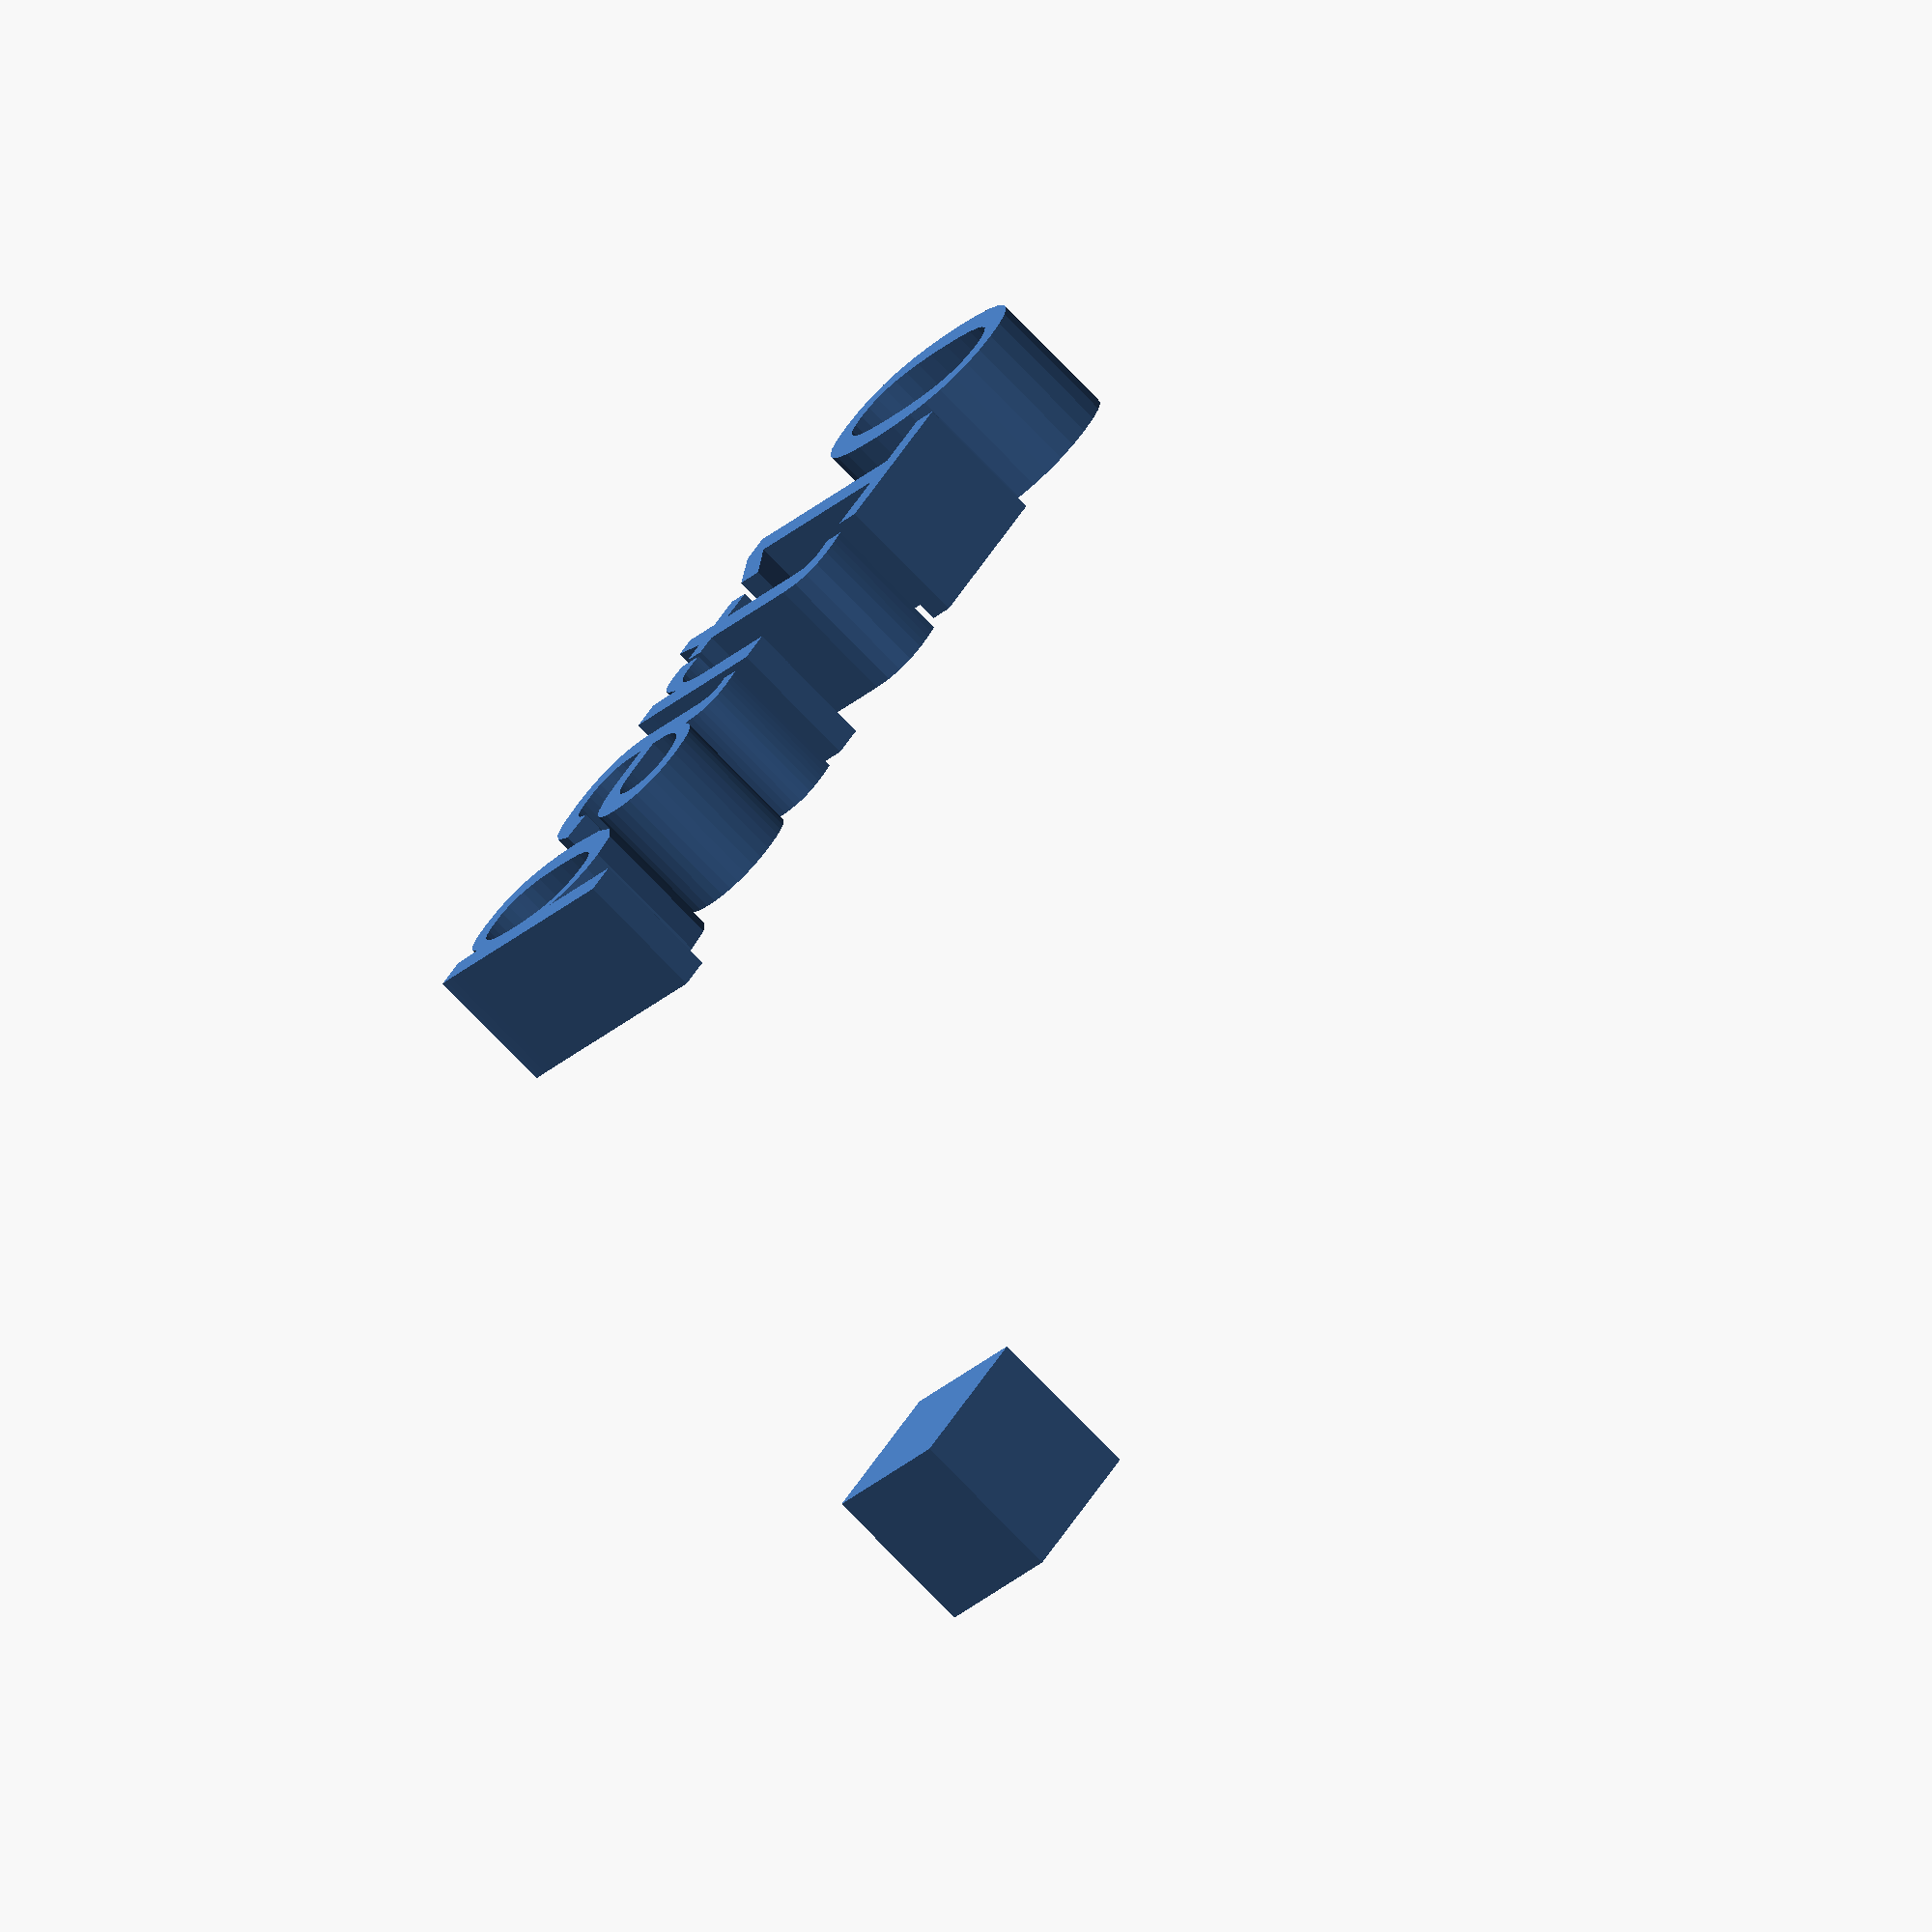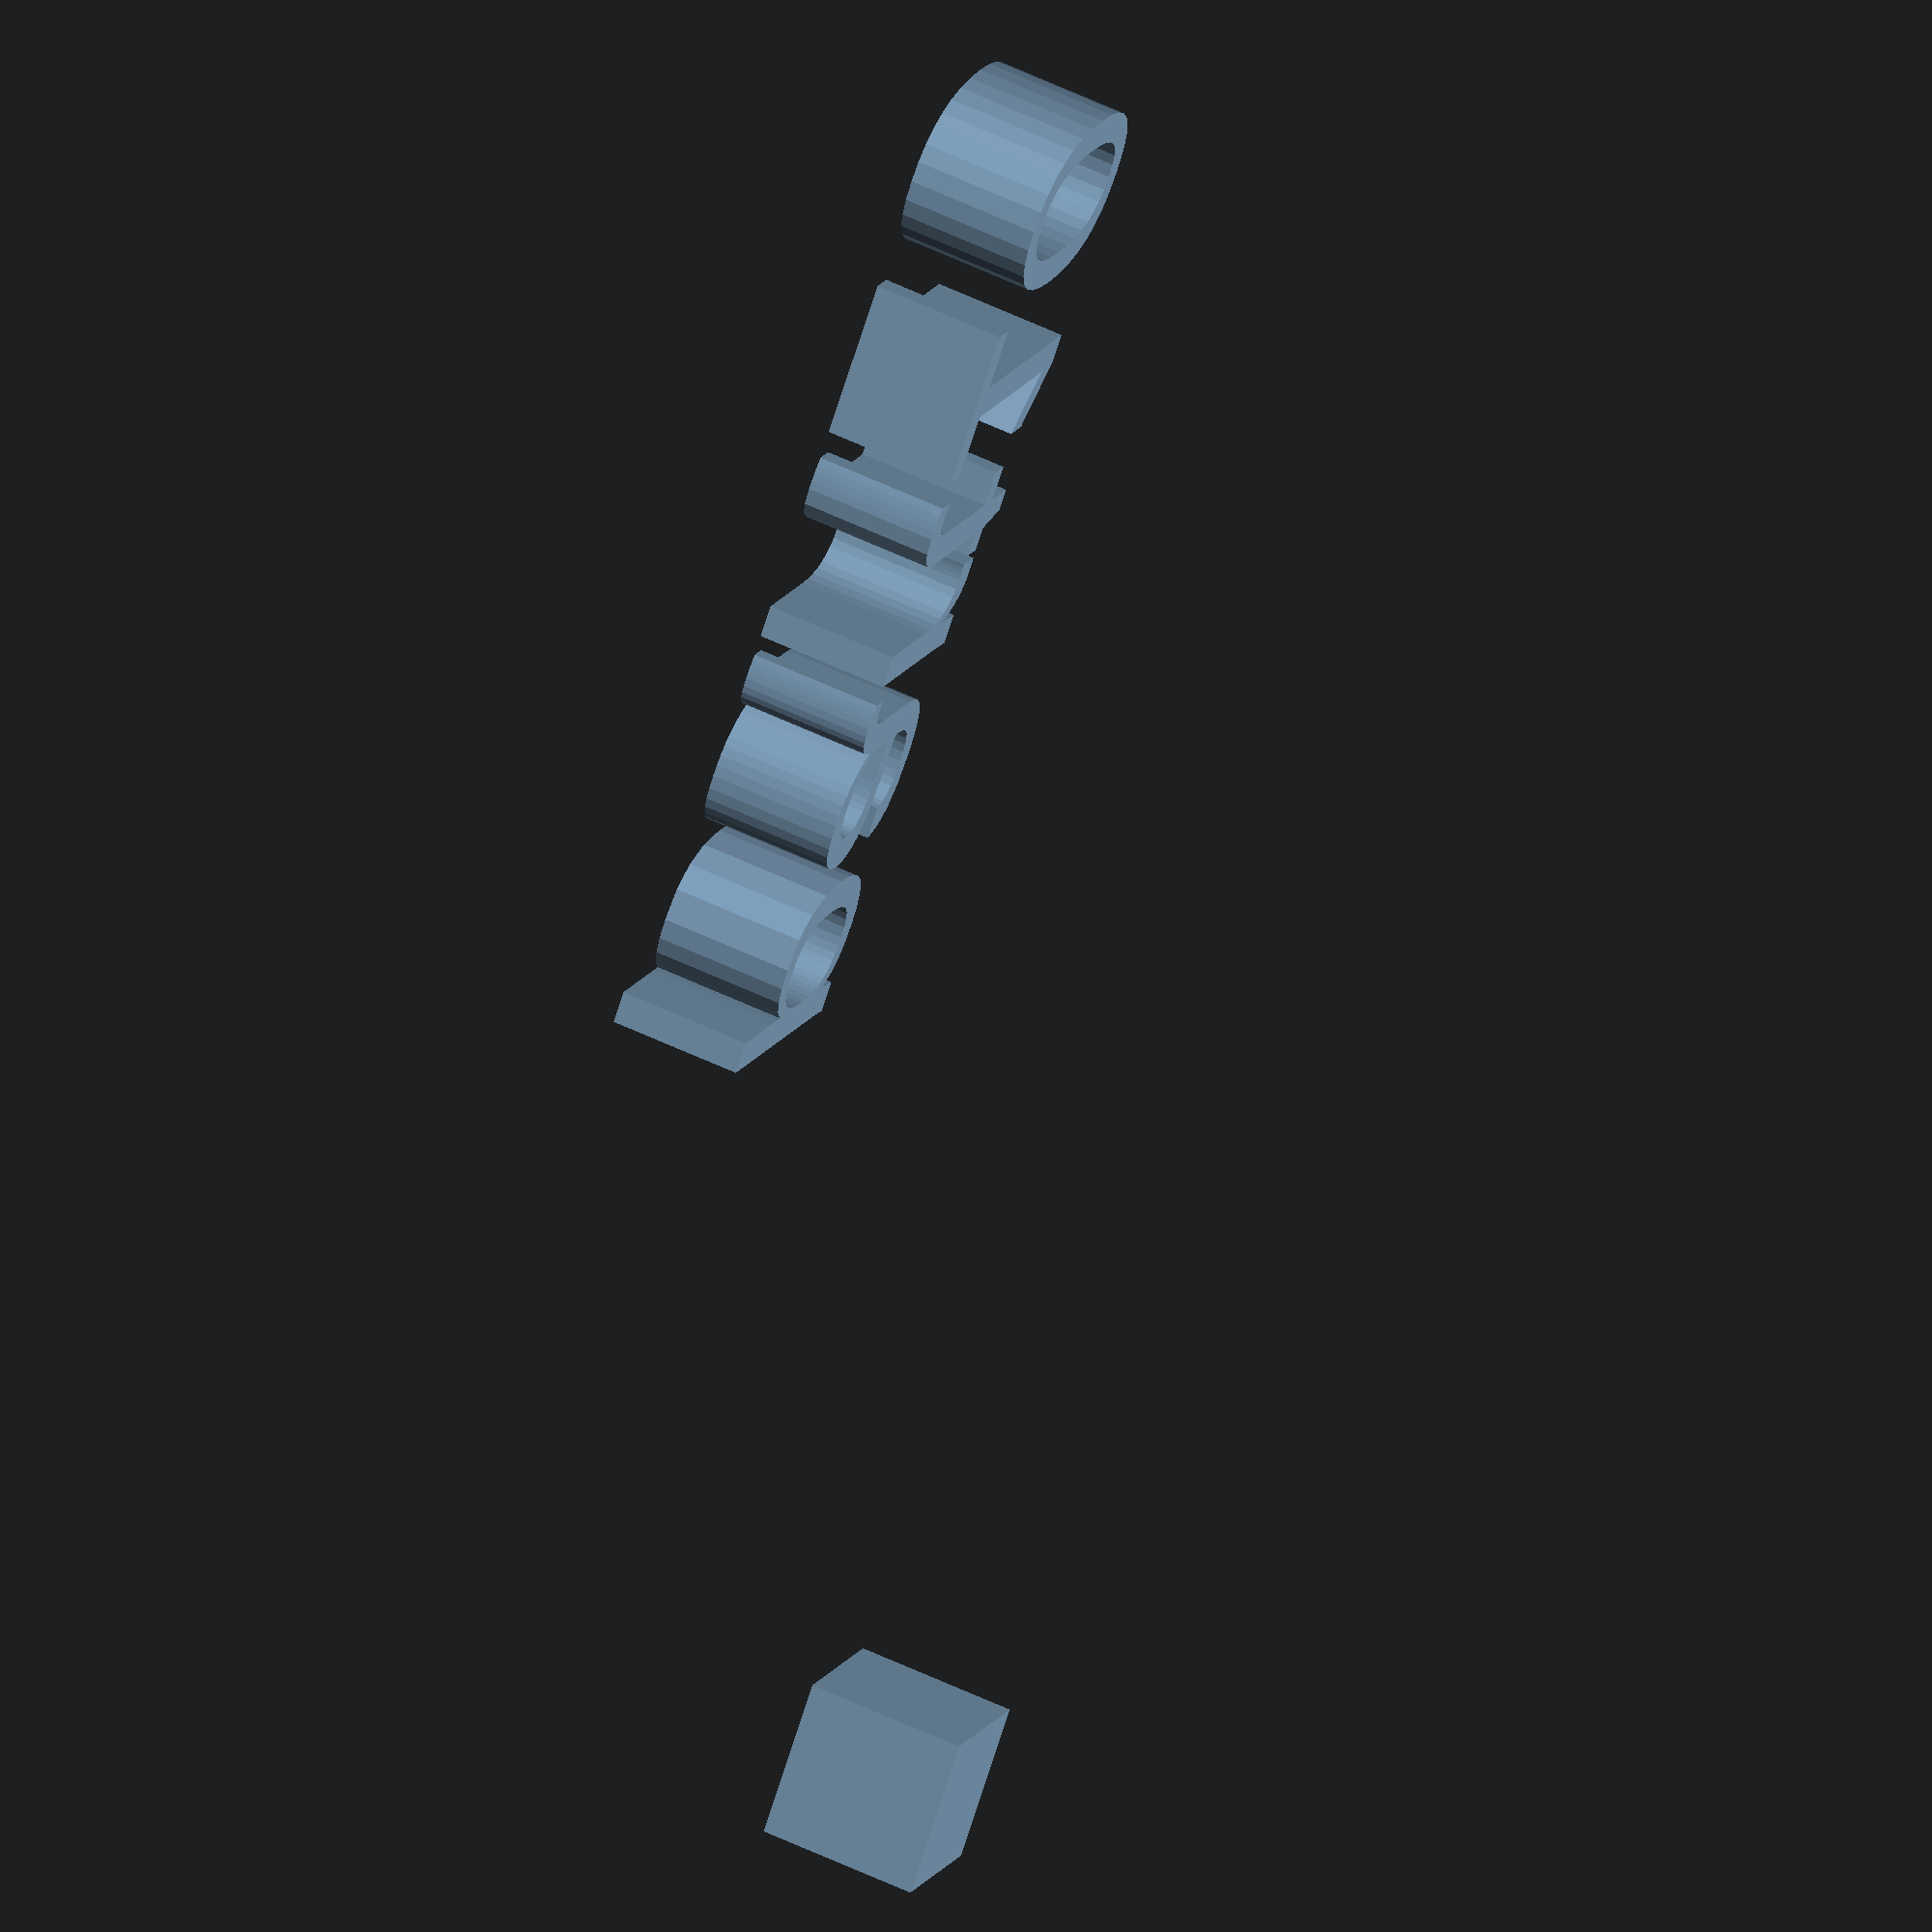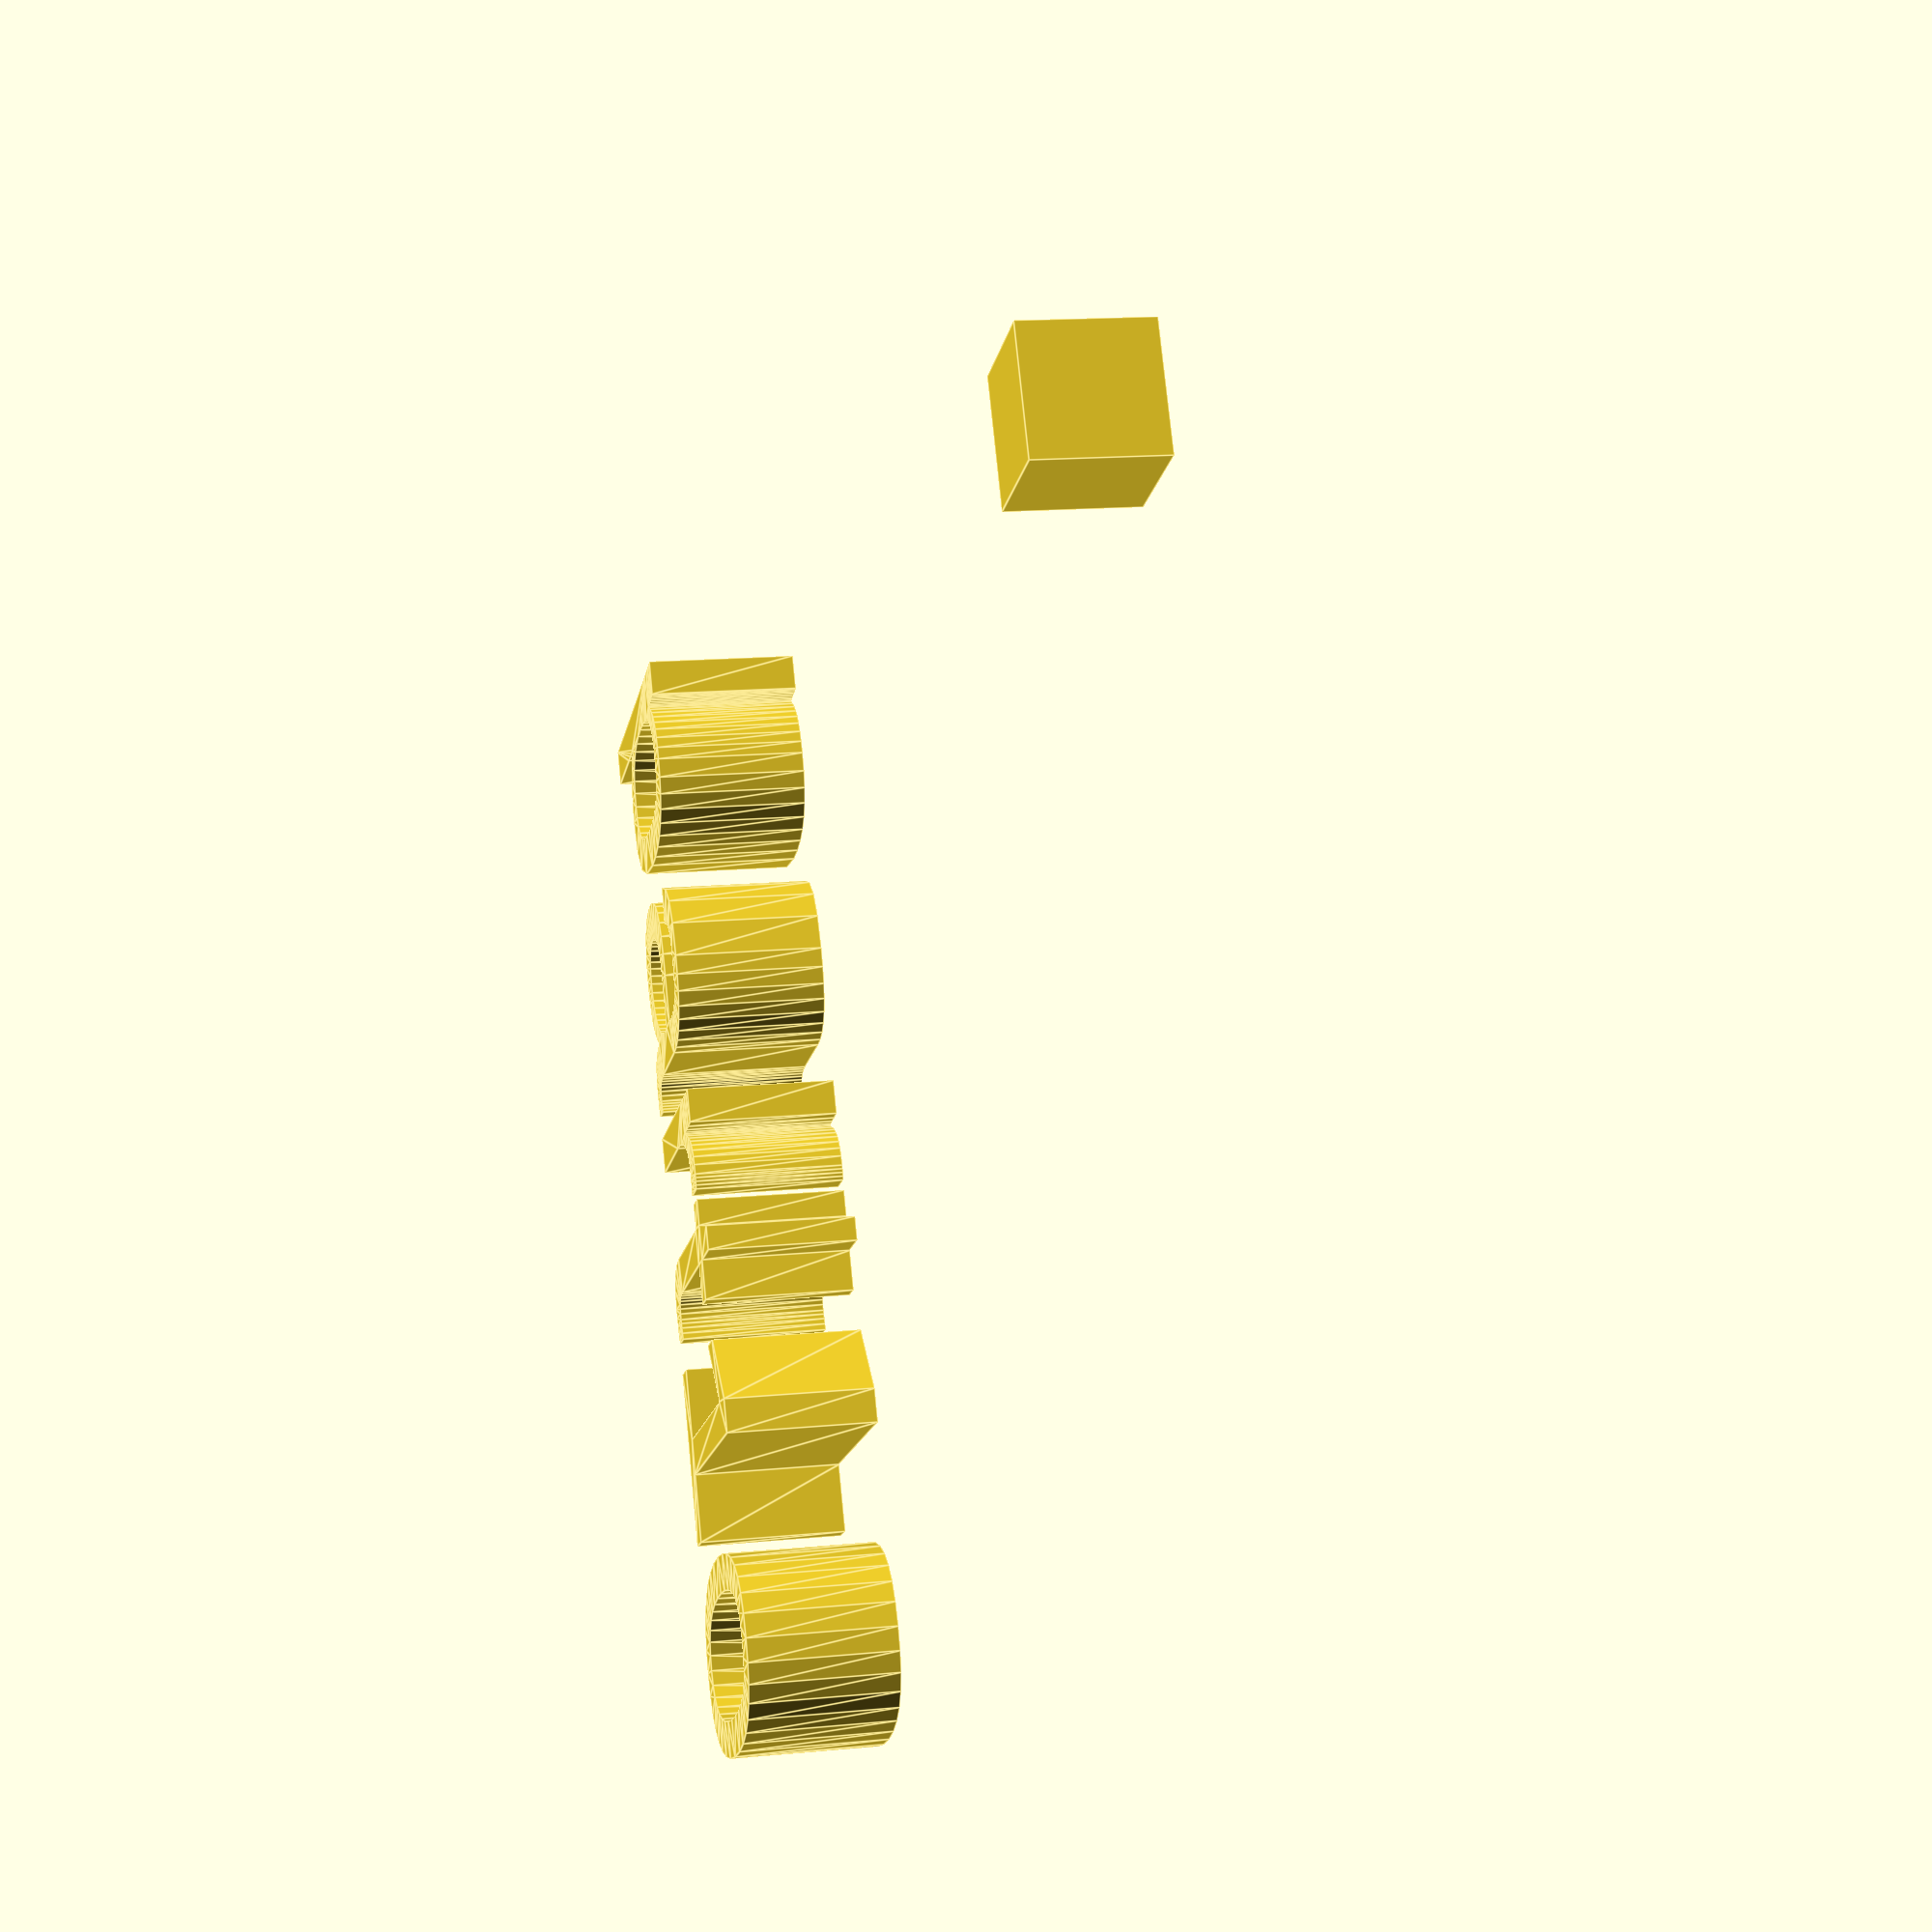
<openscad>
//[CUSTOMIZATION]
// X Dimension
xdim=6;
// Y Dimension
ydim=11;
// Z Dimension
zdim=15;
// Message
txt="part10";
module __END_CUSTOMIZATIONS () {}
cube(xdim,ydim,zdim);
translate([20,20,20]) { linear_extrude(5) text(txt, font="Liberation Sans"); }

</openscad>
<views>
elev=75.7 azim=311.5 roll=43.9 proj=o view=wireframe
elev=299.3 azim=226.1 roll=115.6 proj=o view=wireframe
elev=345.0 azim=60.2 roll=78.4 proj=p view=edges
</views>
